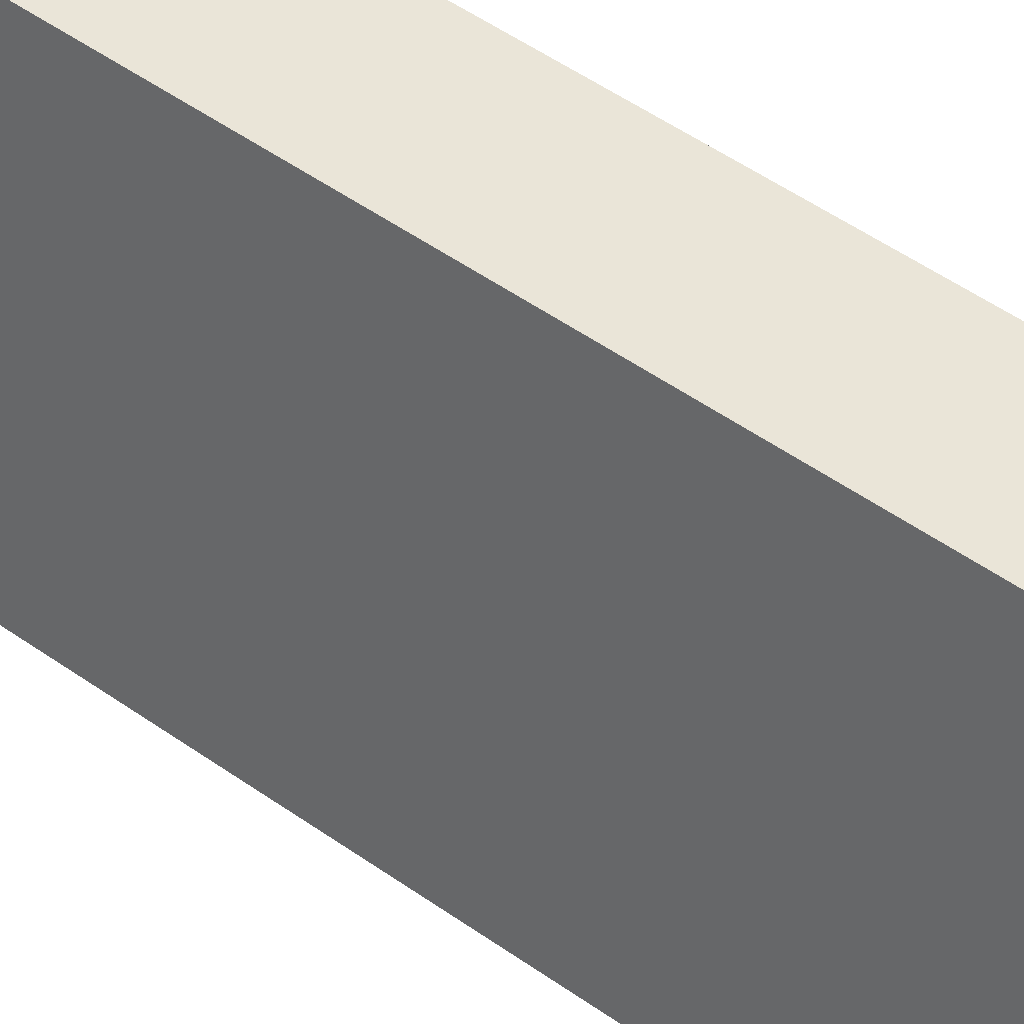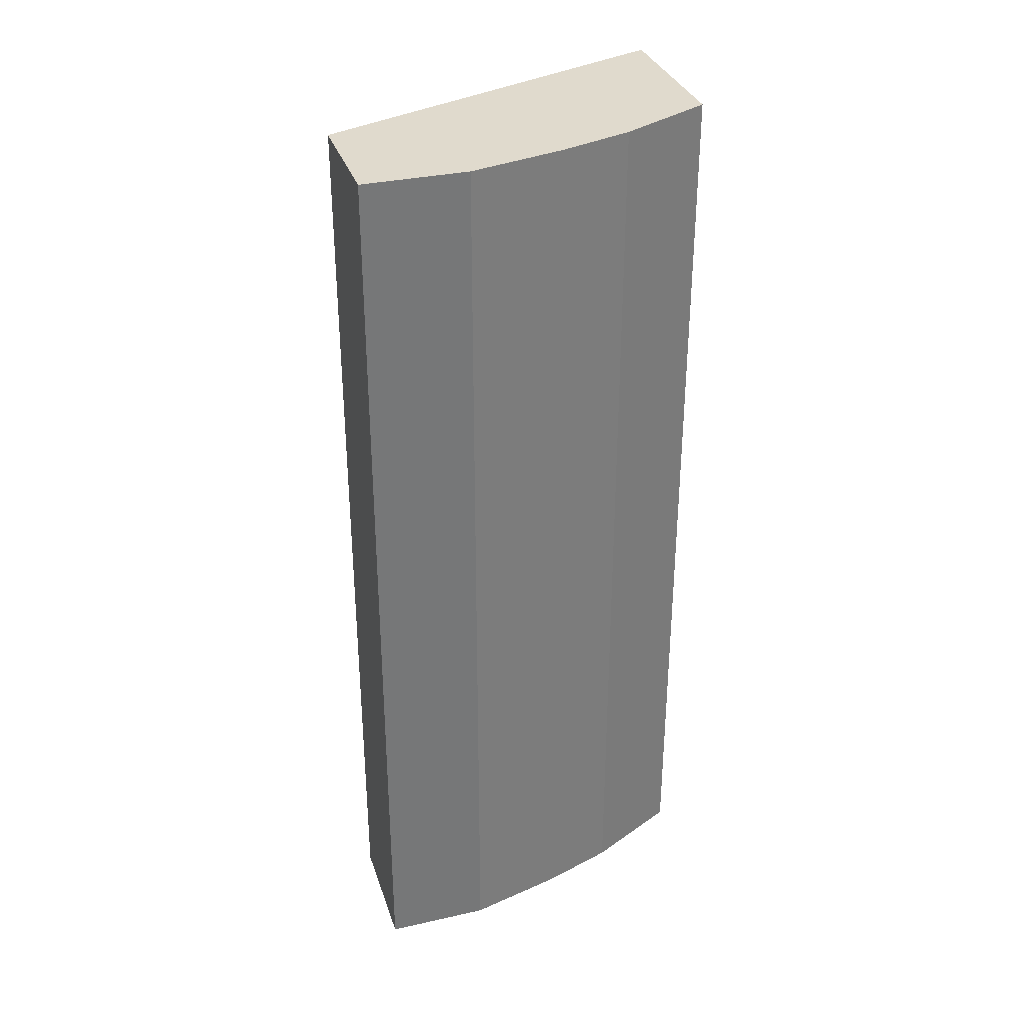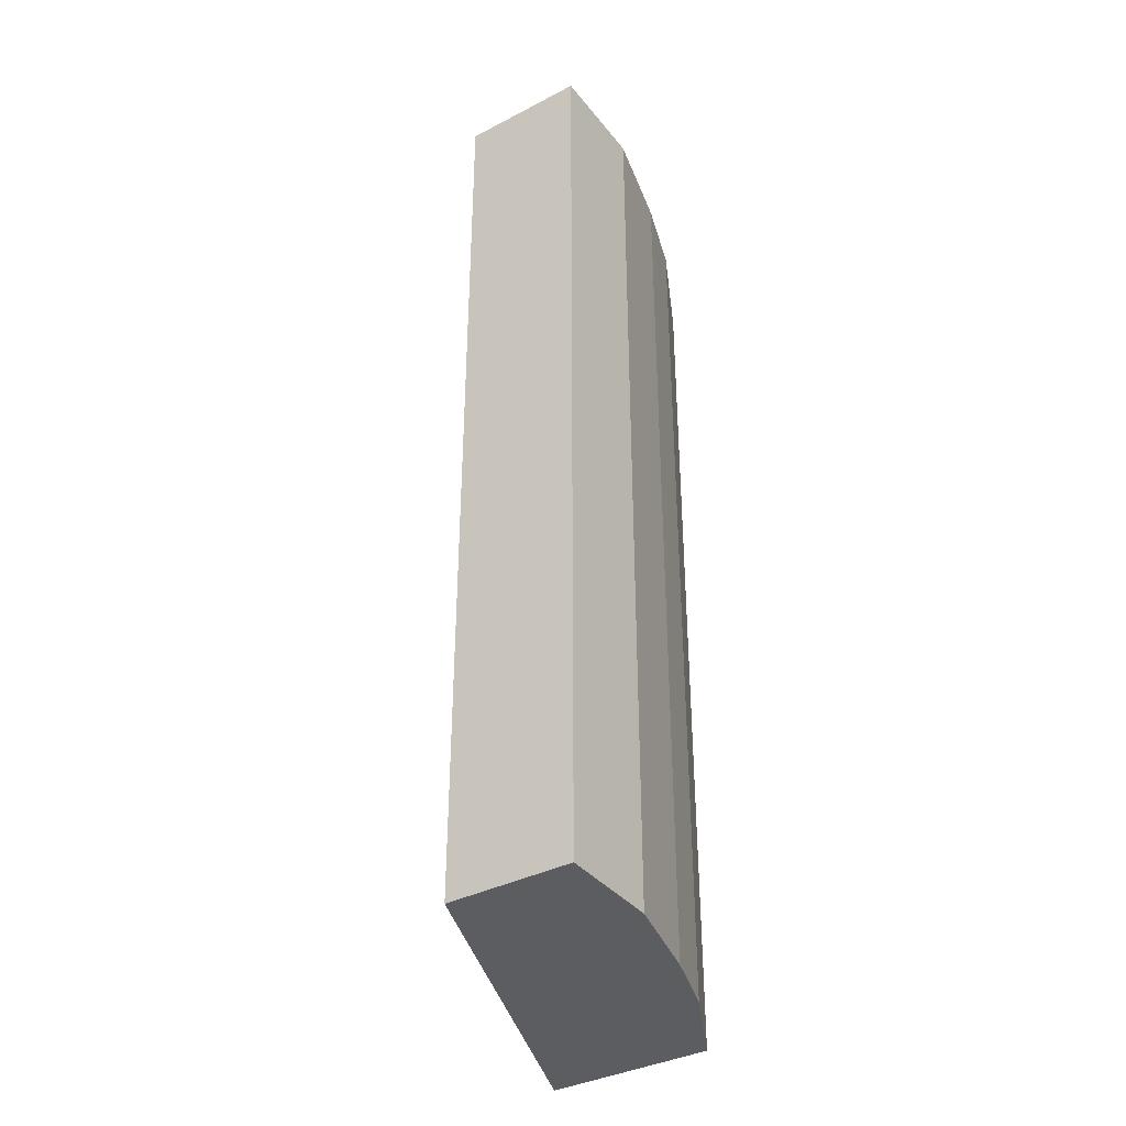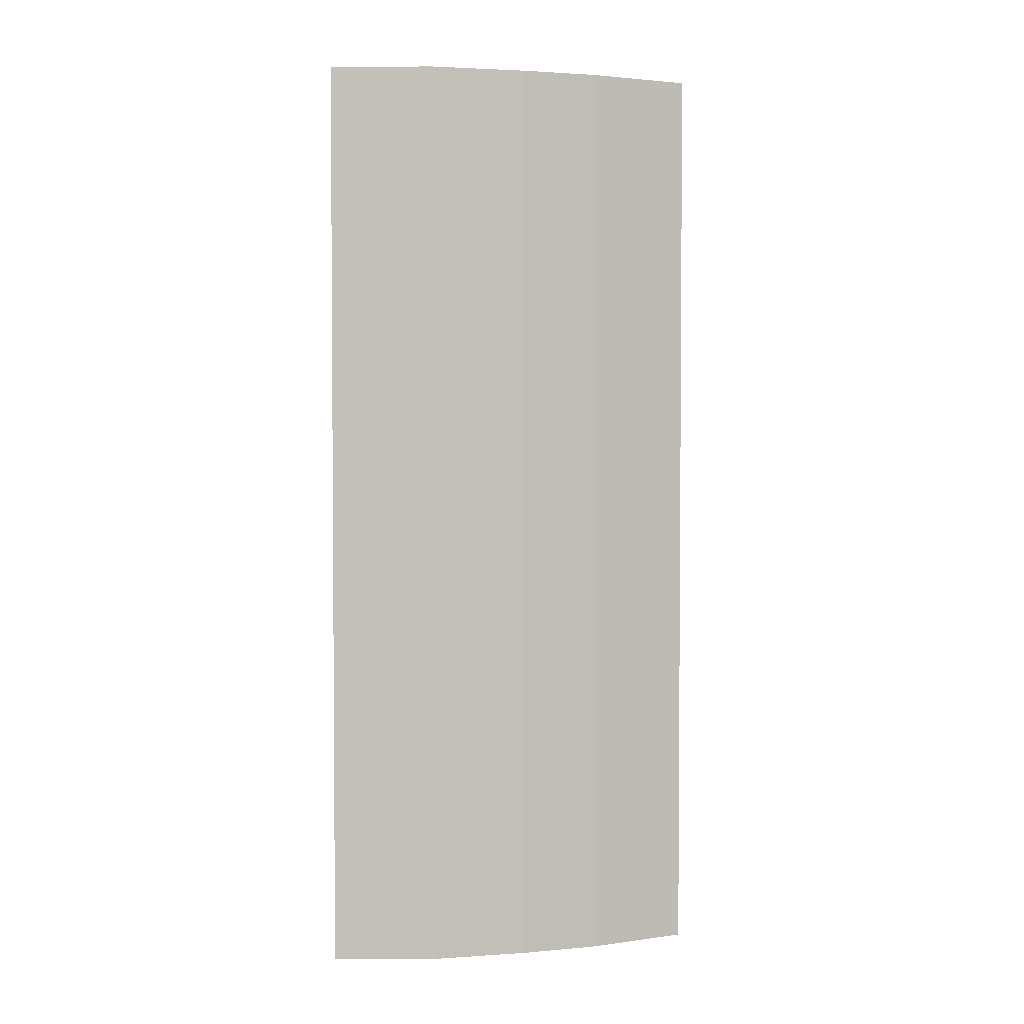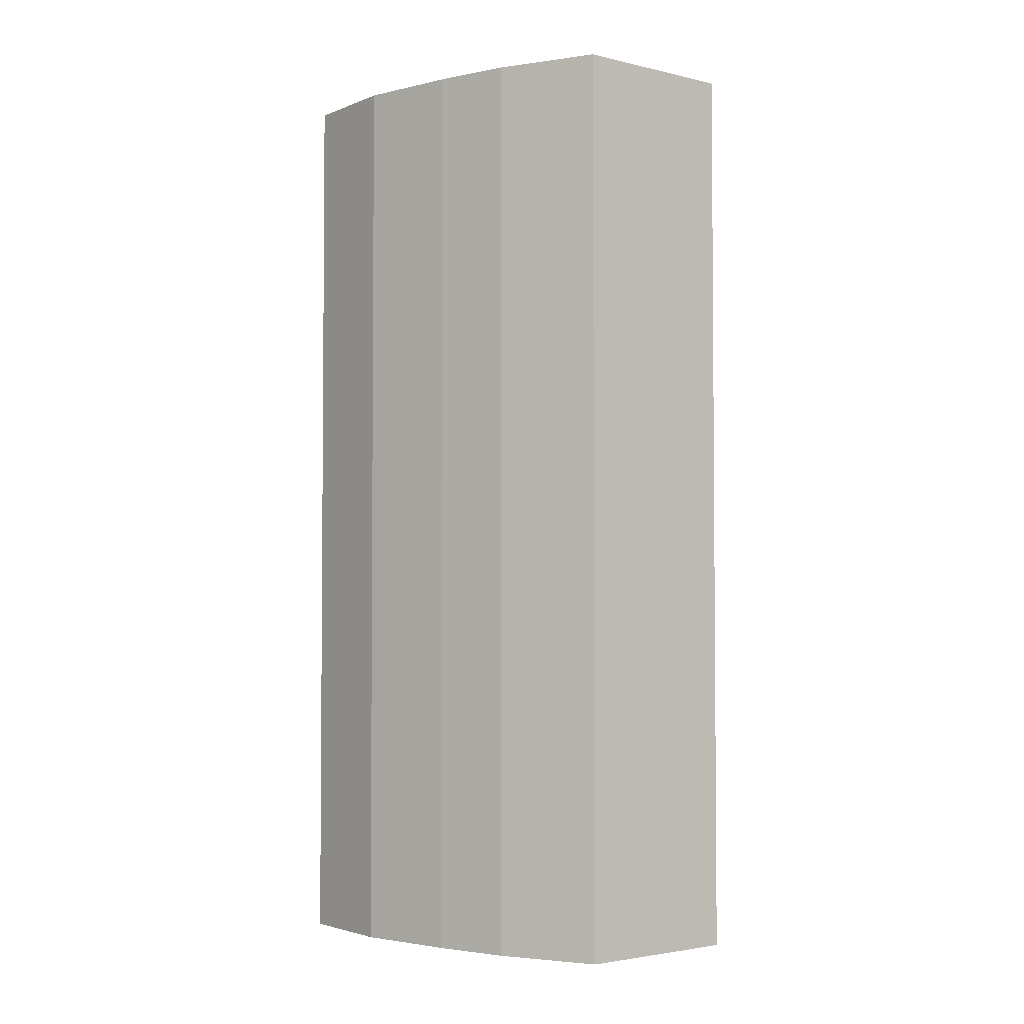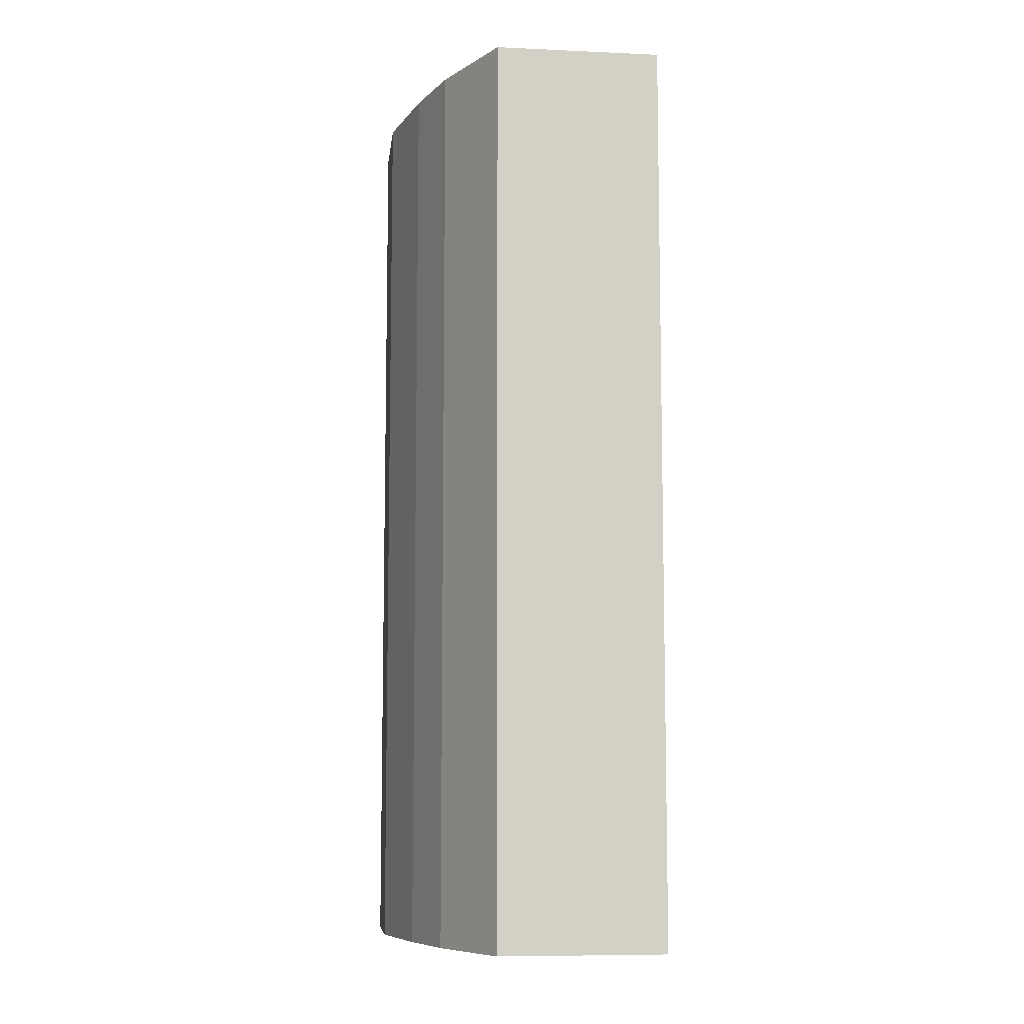
<metadata>
{"format":"obj","ext":"obj","renderer":"f3d","projection":"perspective","resolution":1024,"background":"white","views":[{"elev":58.9,"azim":-54.9,"up":"+Z"},{"elev":33.1,"azim":72.8,"up":"+Y"},{"elev":-37.2,"azim":33.7,"up":"+Y"},{"elev":2.8,"azim":91.0,"up":"+Y"},{"elev":-3.0,"azim":142.2,"up":"+Y"},{"elev":-8.5,"azim":173.2,"up":"+Y"}]}
</metadata>
<code>
v 0.4974 0.02435 0.02451
v 0.4974 0.02435 -0.0574
v 0.3991 0.02435 0.02451
v 0.4974 -0.7078 0.02451
v 0.4783 0.02435 -0.1339
v 0.4974 -0.7078 -0.0574
v 0.2881 0.02435 -0.2656
v 0.3991 -0.708 0.02451
v 0.4948 -0.708 0.02451
v 0.4974 -0.708 0.02448
v 0.4592 0.02435 -0.1913
v 0.4783 -0.7078 -0.1339
v 0.4974 -0.708 -0.03834
v 0.4974 -0.708 -0.05746
v 0.4783 -0.708 -0.134
v 0.422 0.02435 -0.2656
v 0.2881 -0.7079 -0.2656
v 0.2933 -0.708 -0.2552
v 0.44 0.02435 -0.2296
v 0.4592 -0.7078 -0.1913
v 0.4464 -0.708 -0.2169
v 0.4591 -0.708 -0.1913
v 0.422 -0.7079 -0.2656
v 0.3069 -0.708 -0.2656
v 0.4273 -0.708 -0.2551
v 0.417 -0.708 -0.2656
f 8 15 14
f 8 22 15
f 8 21 22
f 8 25 21
f 8 24 26
f 8 18 24
f 8 17 18
f 8 14 13
f 7 24 17
f 8 26 25
f 8 13 10
f 16 21 23
f 11 20 21
f 11 21 19
f 12 15 20
f 15 22 20
f 16 19 21
f 17 24 18
f 20 22 21
f 21 25 23
f 23 25 26
f 7 26 24
f 8 10 9
f 7 23 26
f 1 10 13
f 6 15 12
f 7 16 23
f 1 2 5
f 1 5 11
f 1 19 16
f 1 16 7
f 1 7 3
f 1 3 8
f 1 8 9
f 1 9 4
f 1 4 10
f 1 11 19
f 5 20 11
f 1 13 6
f 6 13 14
f 5 12 20
f 4 9 10
f 6 14 15
f 3 7 17
f 2 12 5
f 2 6 12
f 1 6 2
f 3 17 8

</code>
